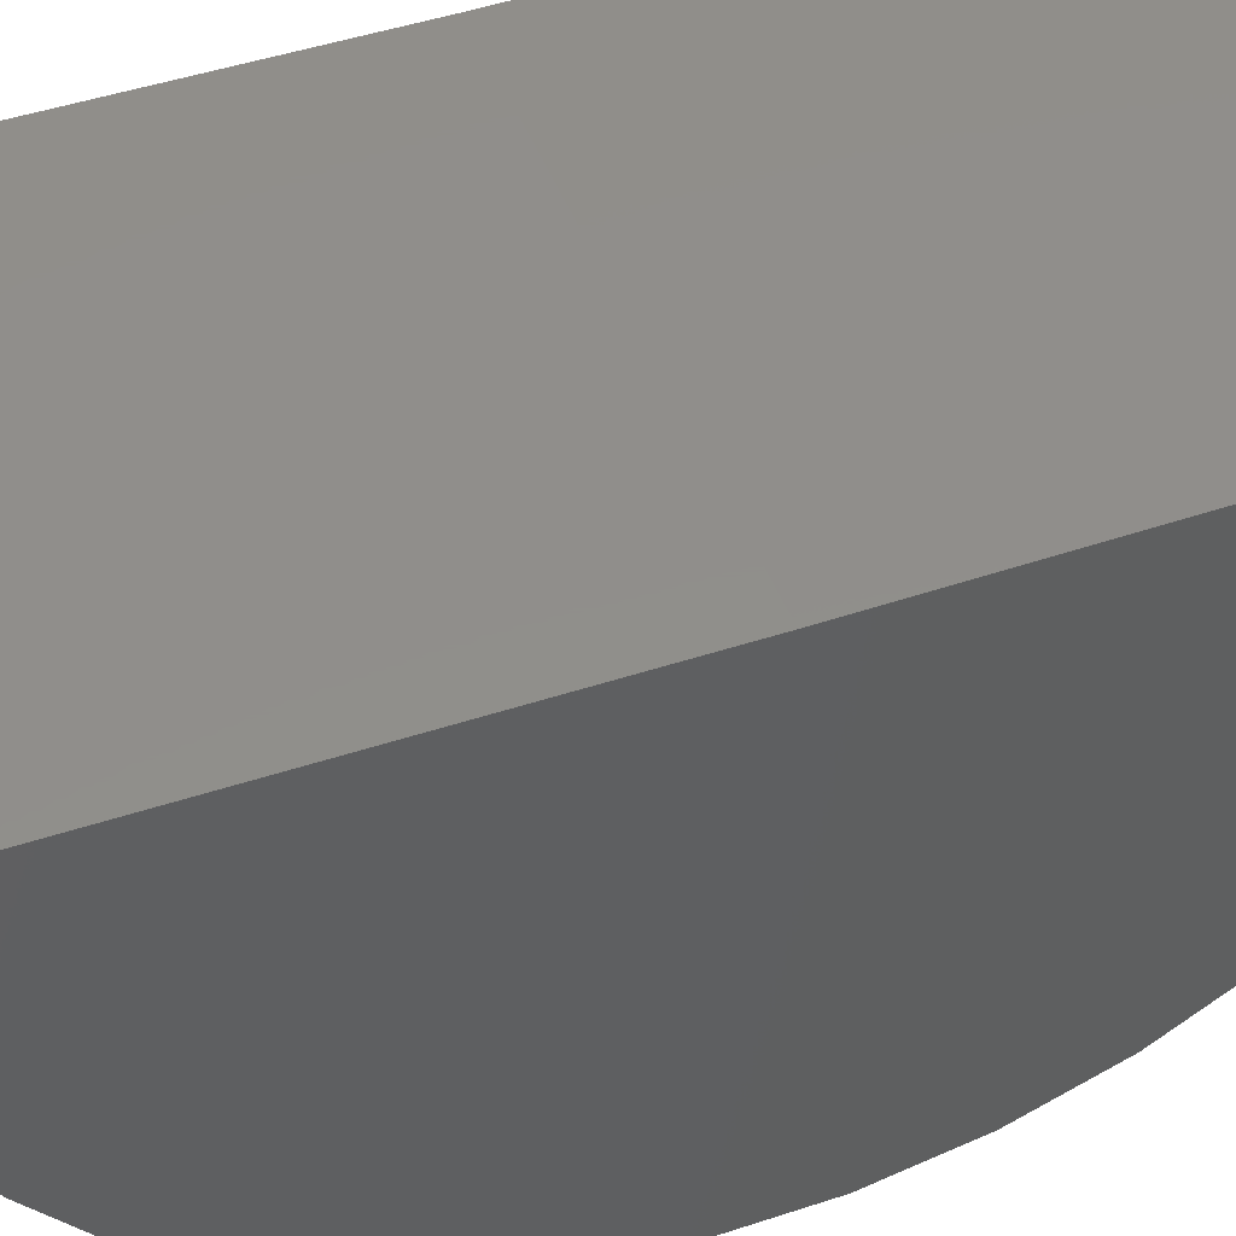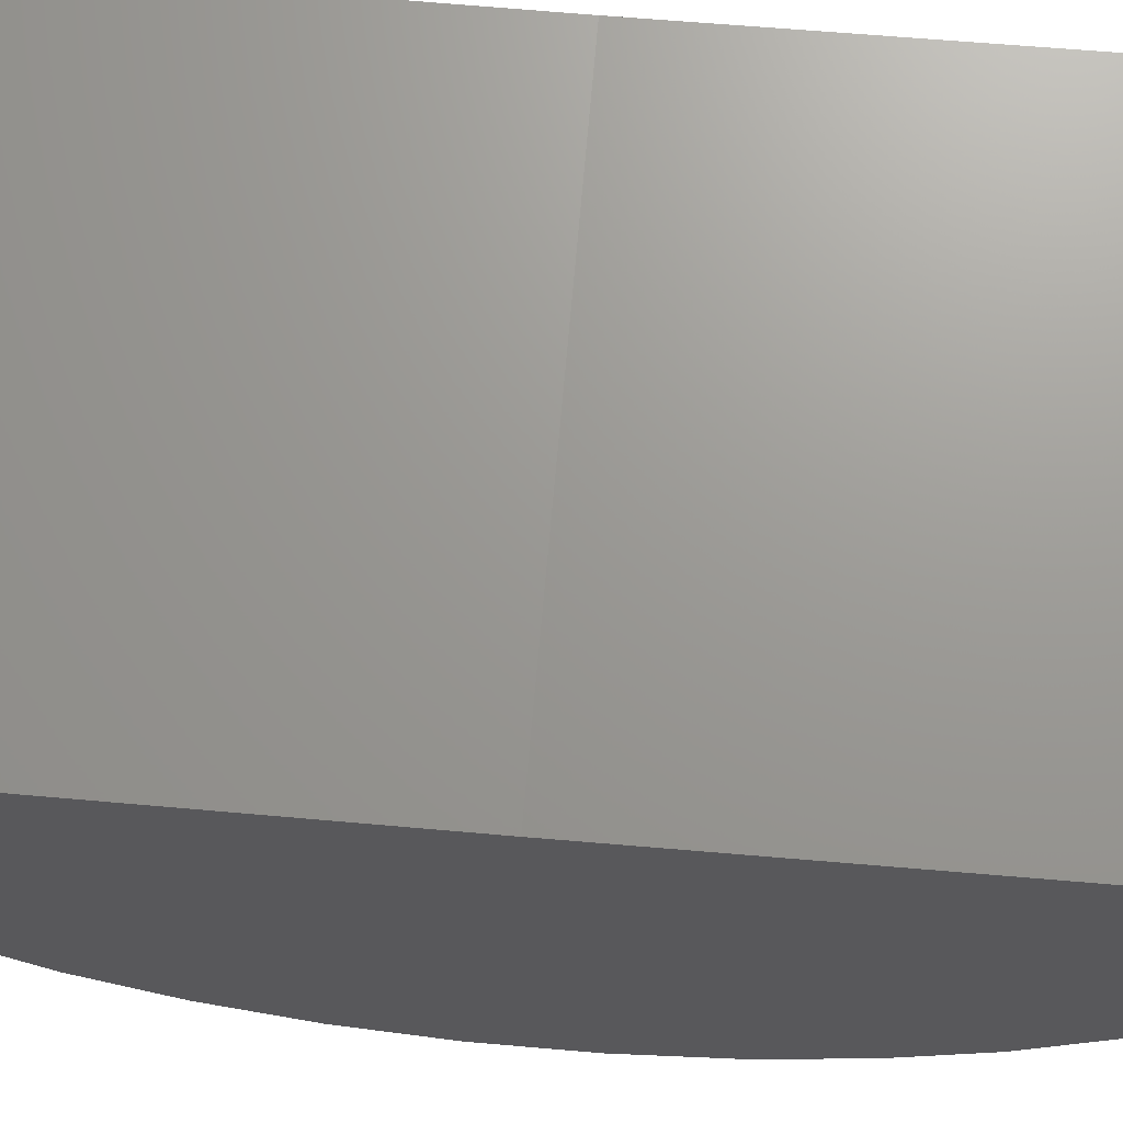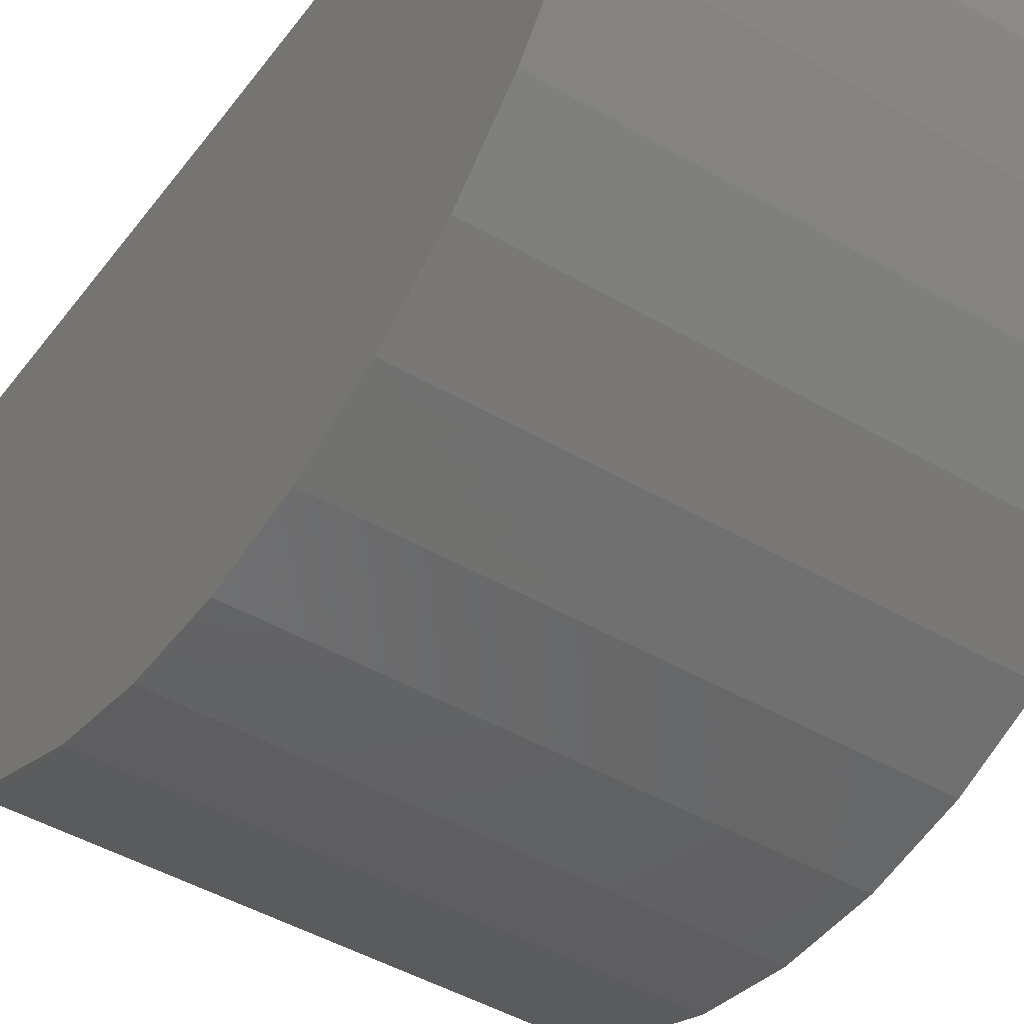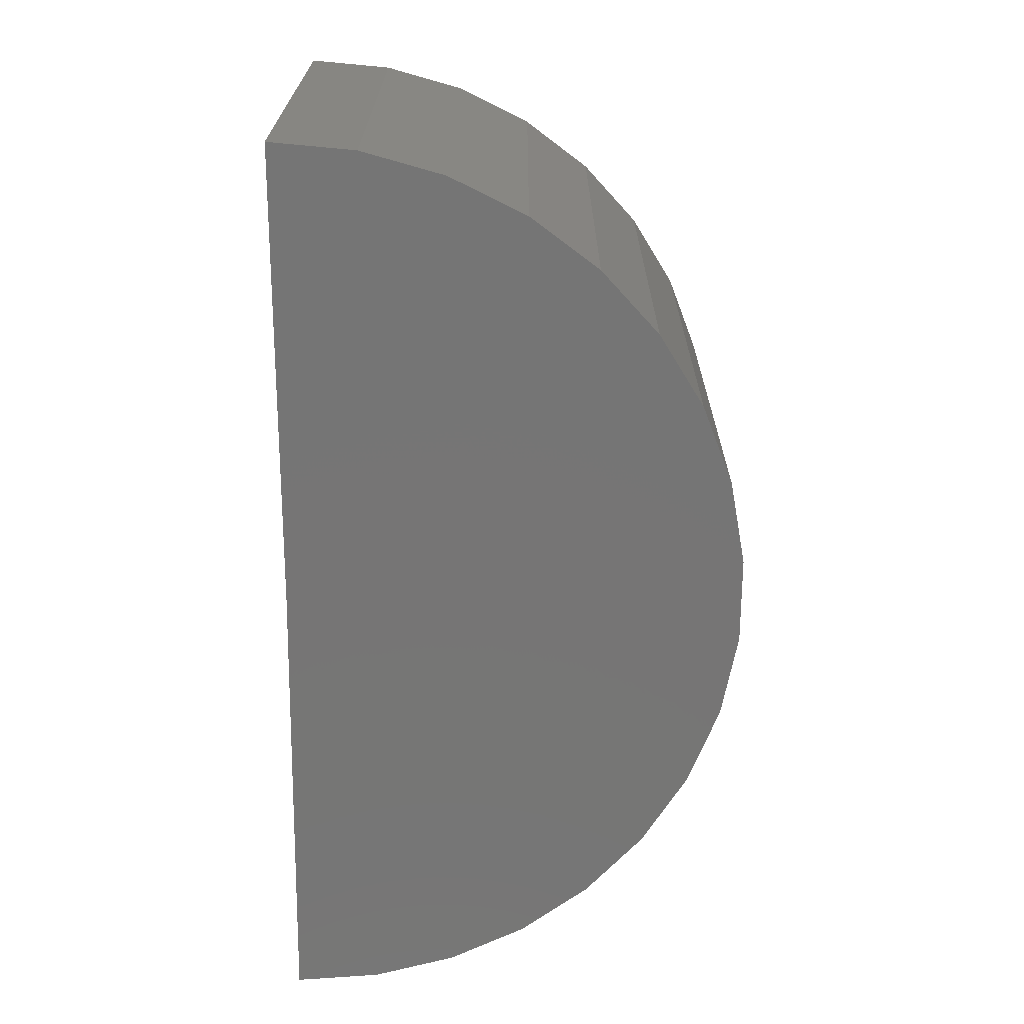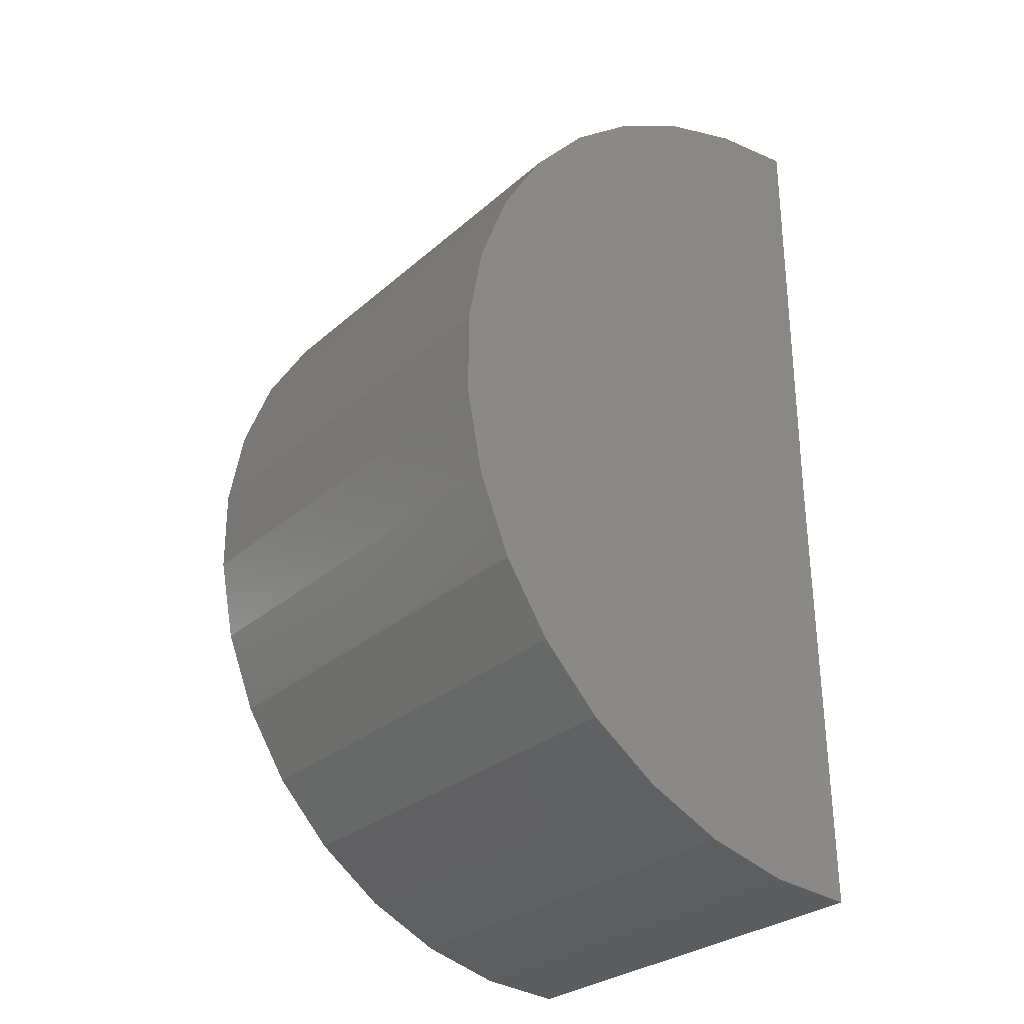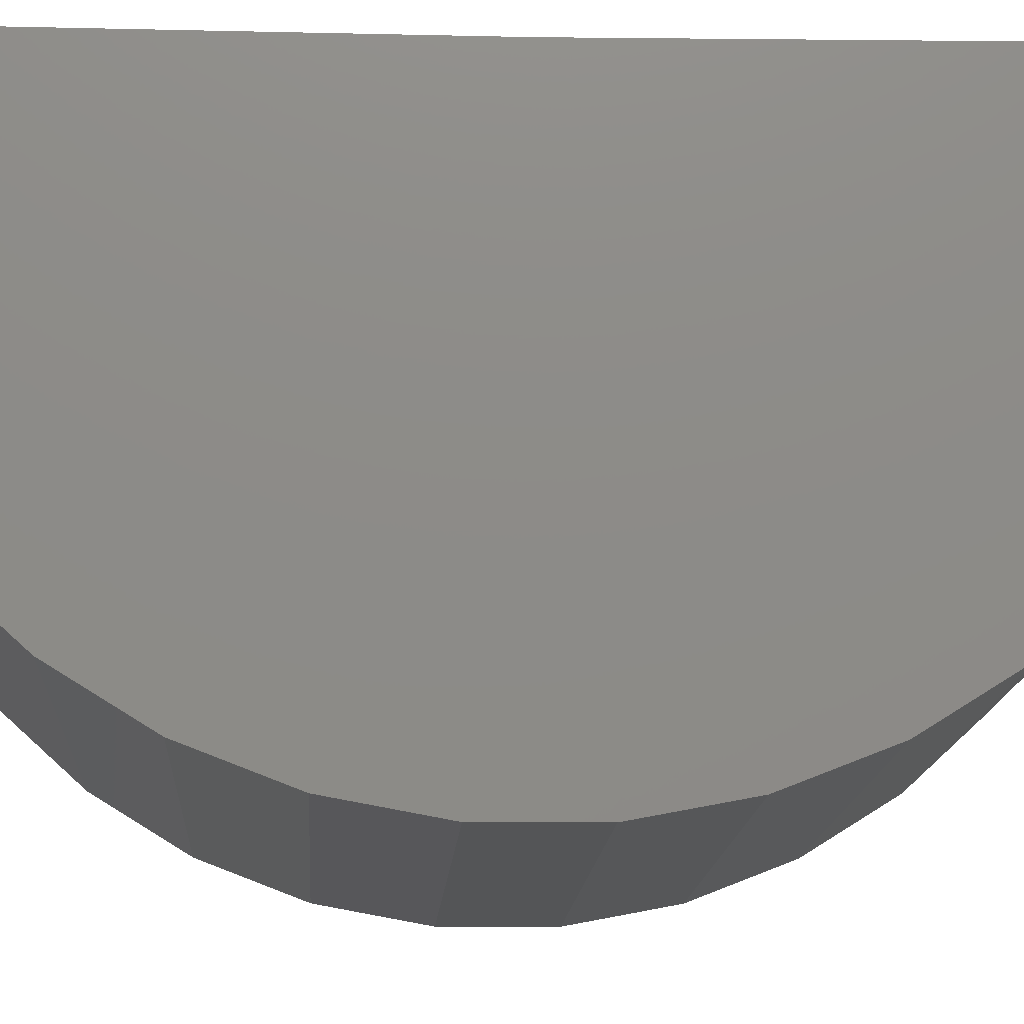
<metadata>
{"format":"stl","ext":"stl","renderer":"f3d","projection":"perspective","resolution":1024,"background":"white","views":[{"elev":47.3,"azim":69.6,"up":"+Y"},{"elev":69.7,"azim":95.0,"up":"+Y"},{"elev":-44.8,"azim":145.7,"up":"+Y"},{"elev":22.1,"azim":-89.8,"up":"+Z"},{"elev":-28.7,"azim":52.2,"up":"+Z"},{"elev":-13.9,"azim":86.9,"up":"+Y"}]}
</metadata>
<code>
# stl→obj: 38 verts, 72 faces
v -0.1328 0 -0.1328
v 0.125 1.431e-17 -0.1328
v -0.1328 0.003176 -0.3906
v 0.125 0.003176 -0.3906
v -0.1328 1.431e-17 0.125
v 0.125 2.862e-17 0.125
v -0.1328 -0.04443 -0.3868
v -0.1328 -0.09051 -0.3742
v -0.1328 -0.1335 -0.3534
v -0.1328 -0.1719 -0.325
v -0.1328 -0.2044 -0.29
v -0.1328 -0.2299 -0.2496
v -0.1328 -0.2475 -0.2052
v -0.1328 -0.2566 -0.1583
v -0.1328 -0.2568 -0.1105
v -0.1328 -0.2483 -0.06352
v -0.1328 -0.2313 -0.0189
v -0.1328 -0.2063 0.02181
v -0.1328 -0.1742 0.05721
v -0.1328 -0.1362 0.08609
v -0.1328 -0.09348 0.1075
v -0.1328 -0.04756 0.1206
v 0.125 -0.04443 -0.3868
v 0.125 -0.09051 -0.3742
v 0.125 -0.1335 -0.3534
v 0.125 -0.1719 -0.325
v 0.125 -0.2044 -0.29
v 0.125 -0.2299 -0.2496
v 0.125 -0.2475 -0.2052
v 0.125 -0.2566 -0.1583
v 0.125 -0.2568 -0.1105
v 0.125 -0.2483 -0.06352
v 0.125 -0.2313 -0.0189
v 0.125 -0.2063 0.02181
v 0.125 -0.1742 0.05721
v 0.125 -0.1362 0.08609
v 0.125 -0.09348 0.1075
v 0.125 -0.04756 0.1206
f 1 2 3
f 3 2 4
f 1 5 2
f 2 5 6
f 1 3 7
f 1 7 8
f 1 8 9
f 1 9 10
f 1 10 11
f 1 11 12
f 1 12 13
f 1 13 14
f 1 14 15
f 1 15 16
f 1 16 17
f 1 17 18
f 1 18 19
f 1 19 20
f 1 20 21
f 1 21 22
f 1 22 5
f 3 4 7
f 7 4 23
f 7 23 8
f 8 23 24
f 8 24 9
f 9 24 25
f 9 25 10
f 10 25 26
f 10 26 11
f 11 26 27
f 11 27 12
f 12 27 28
f 12 28 13
f 13 28 29
f 13 29 14
f 14 29 30
f 14 30 15
f 15 30 31
f 15 31 16
f 16 31 32
f 16 32 17
f 17 32 33
f 17 33 18
f 18 33 34
f 18 34 19
f 19 34 35
f 19 35 20
f 20 35 36
f 20 36 21
f 21 36 37
f 21 37 22
f 22 37 38
f 22 38 5
f 5 38 6
f 2 6 38
f 2 38 37
f 2 37 36
f 2 36 35
f 2 35 34
f 2 34 33
f 2 33 32
f 2 32 31
f 2 31 30
f 2 30 29
f 2 29 28
f 2 28 27
f 2 27 26
f 2 26 25
f 2 25 24
f 2 24 23
f 2 23 4

</code>
